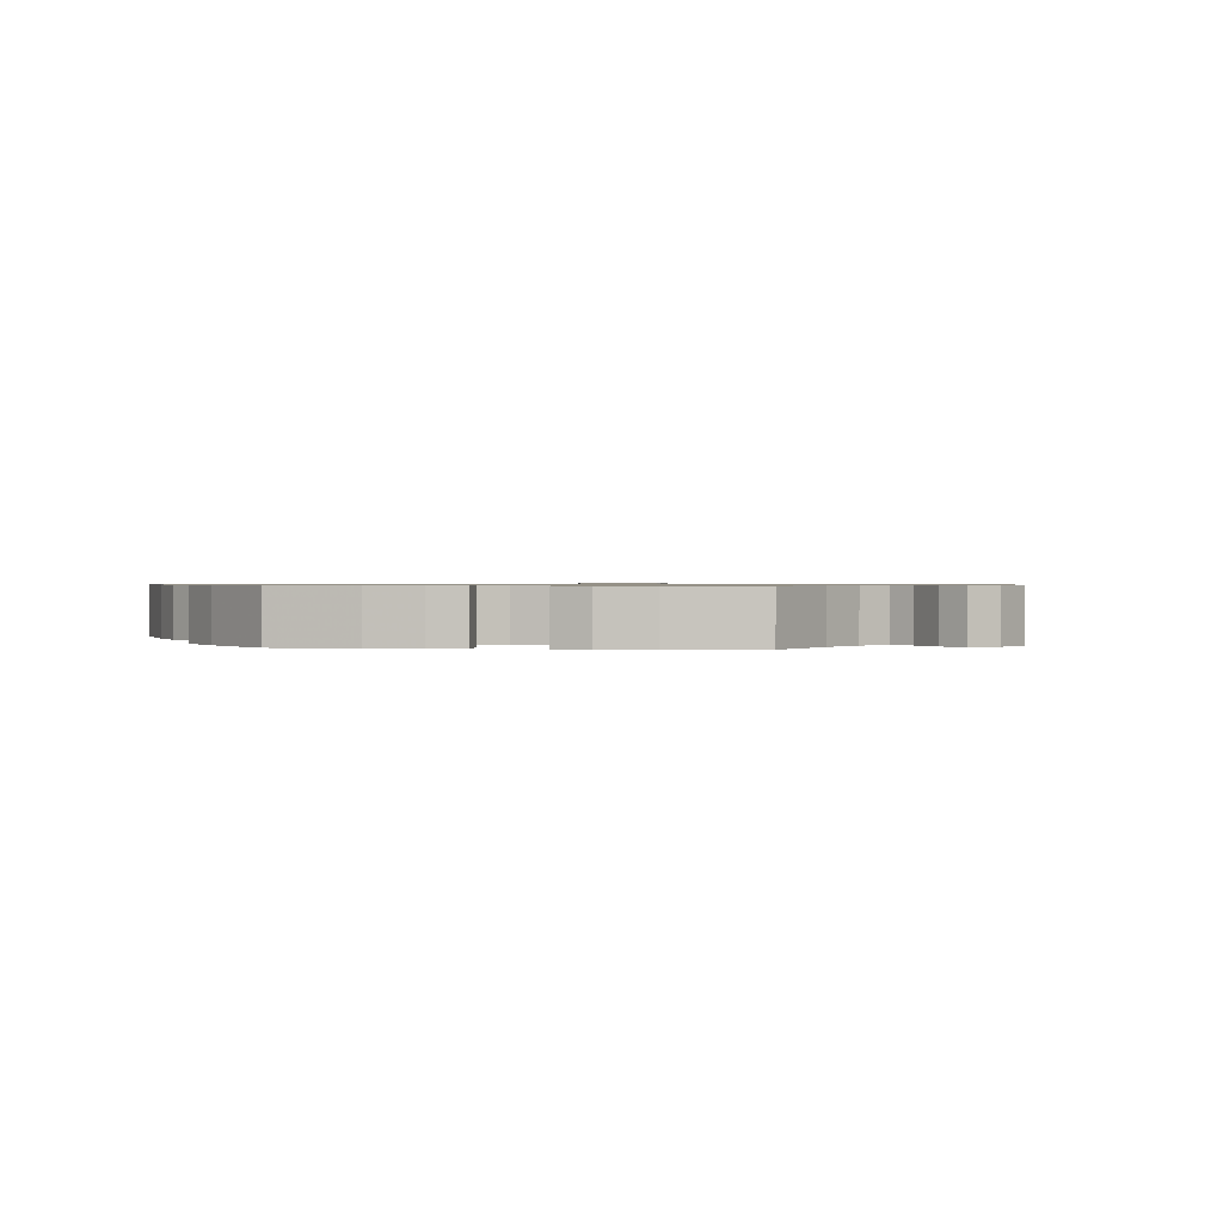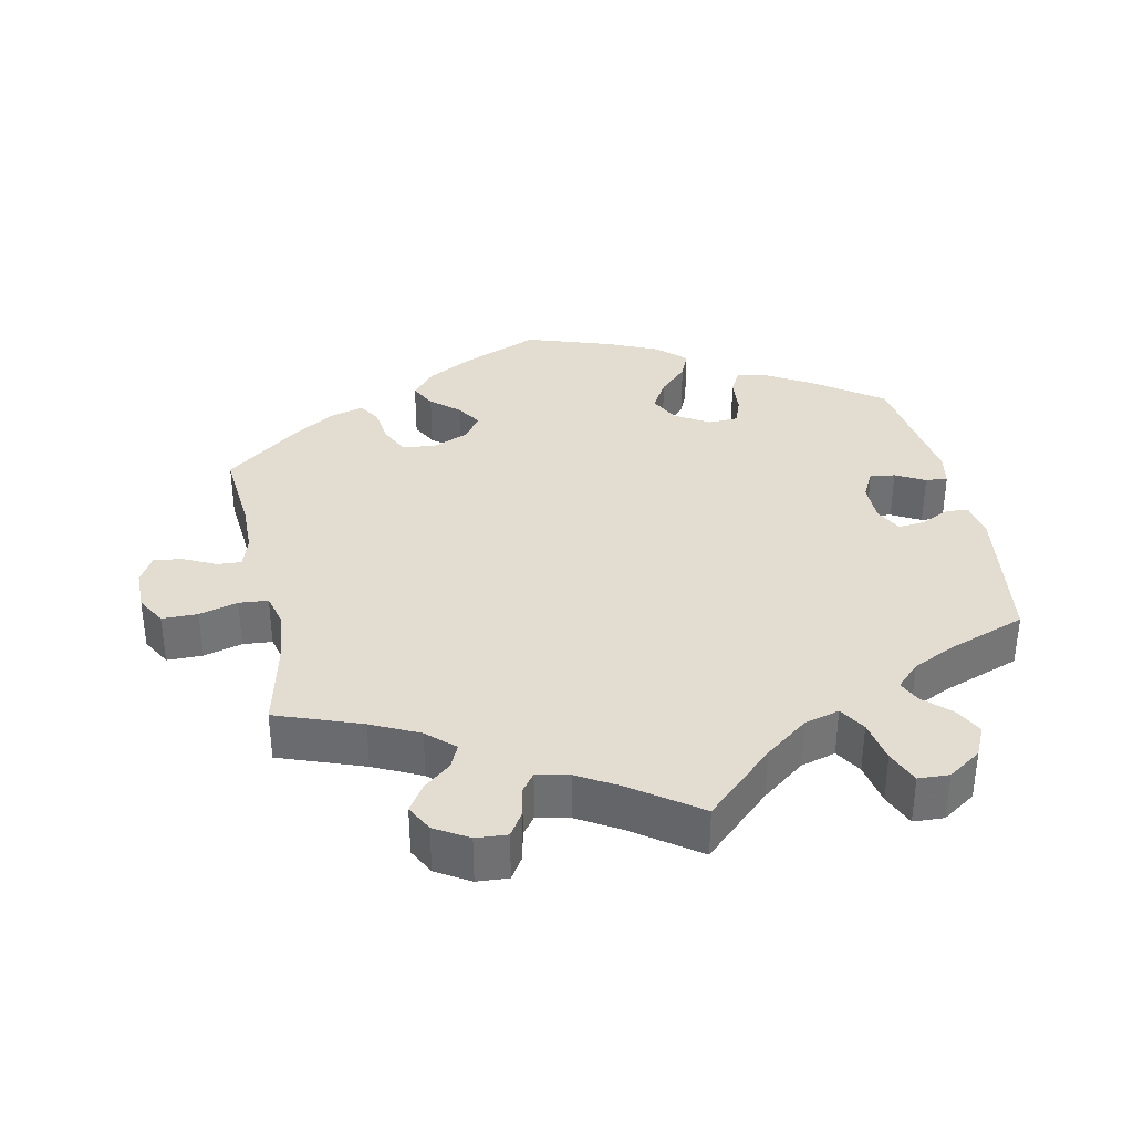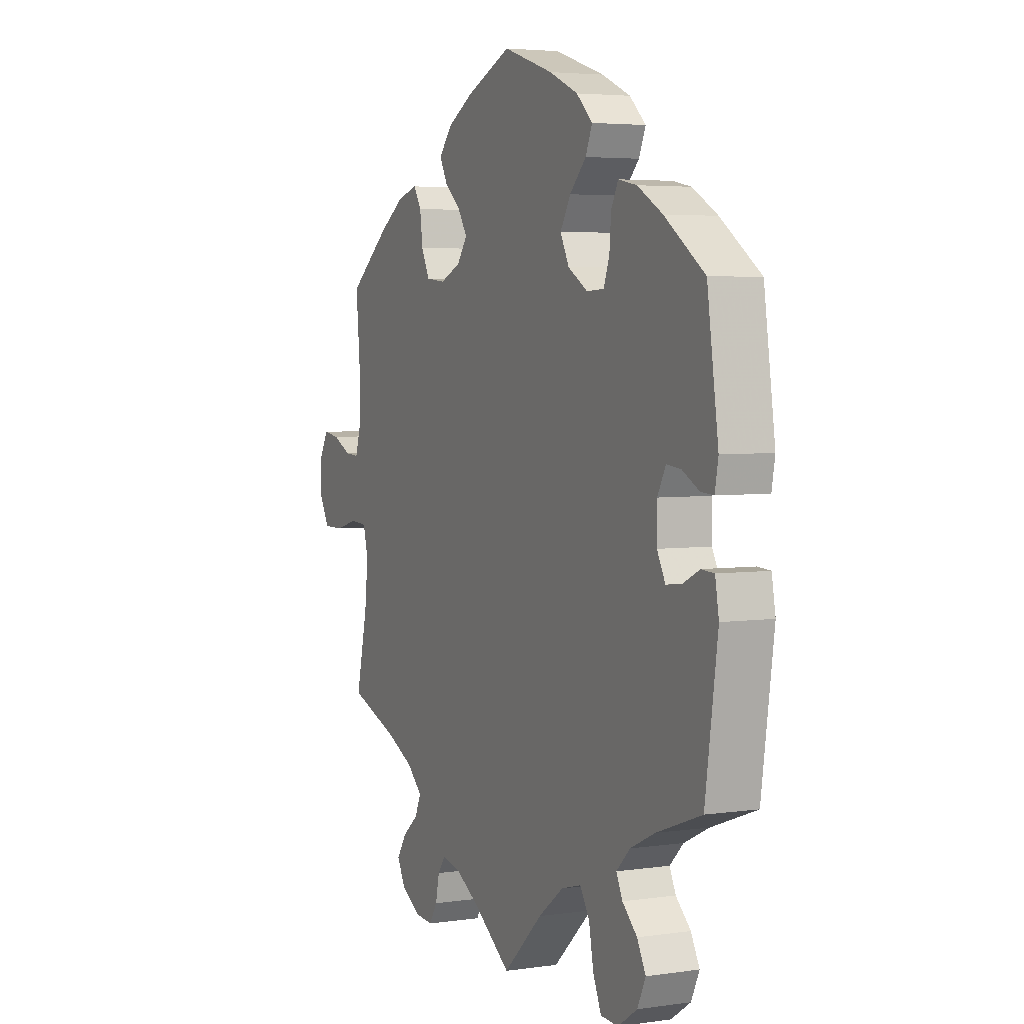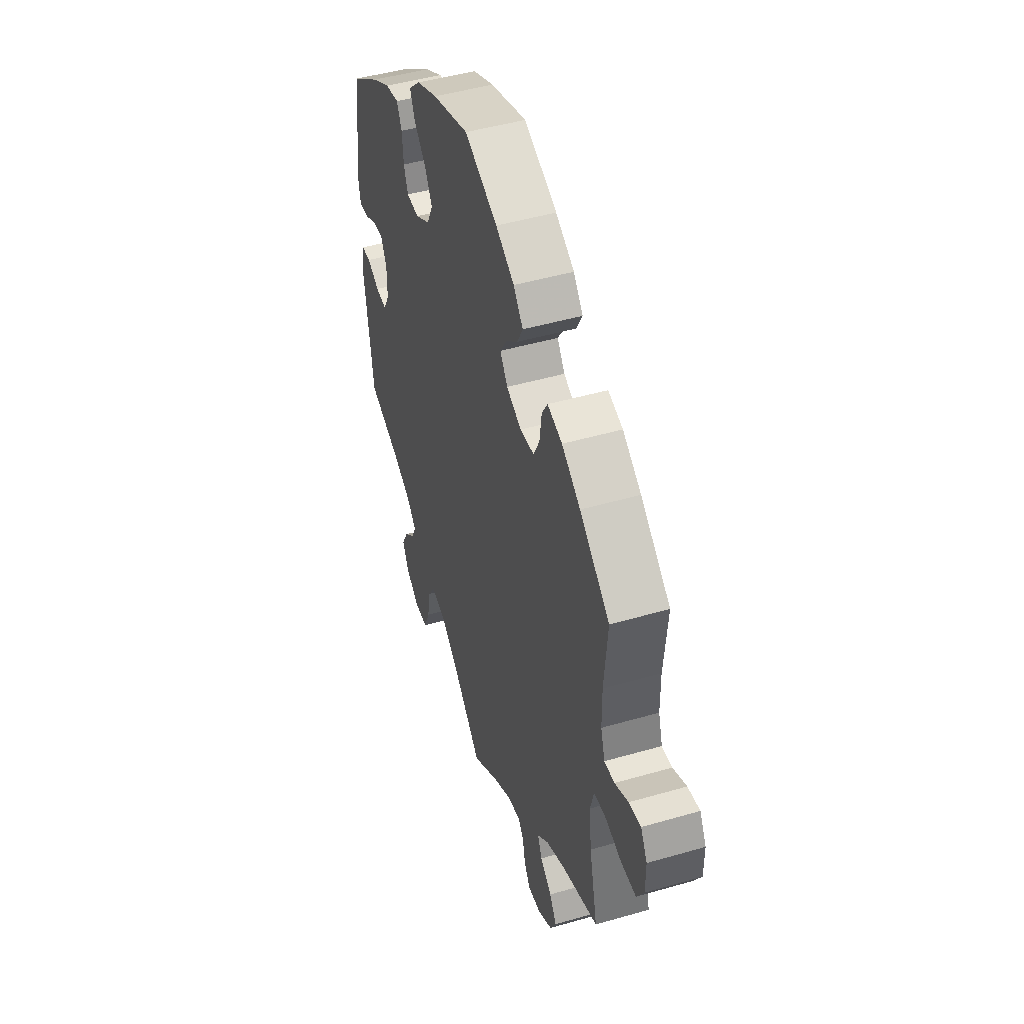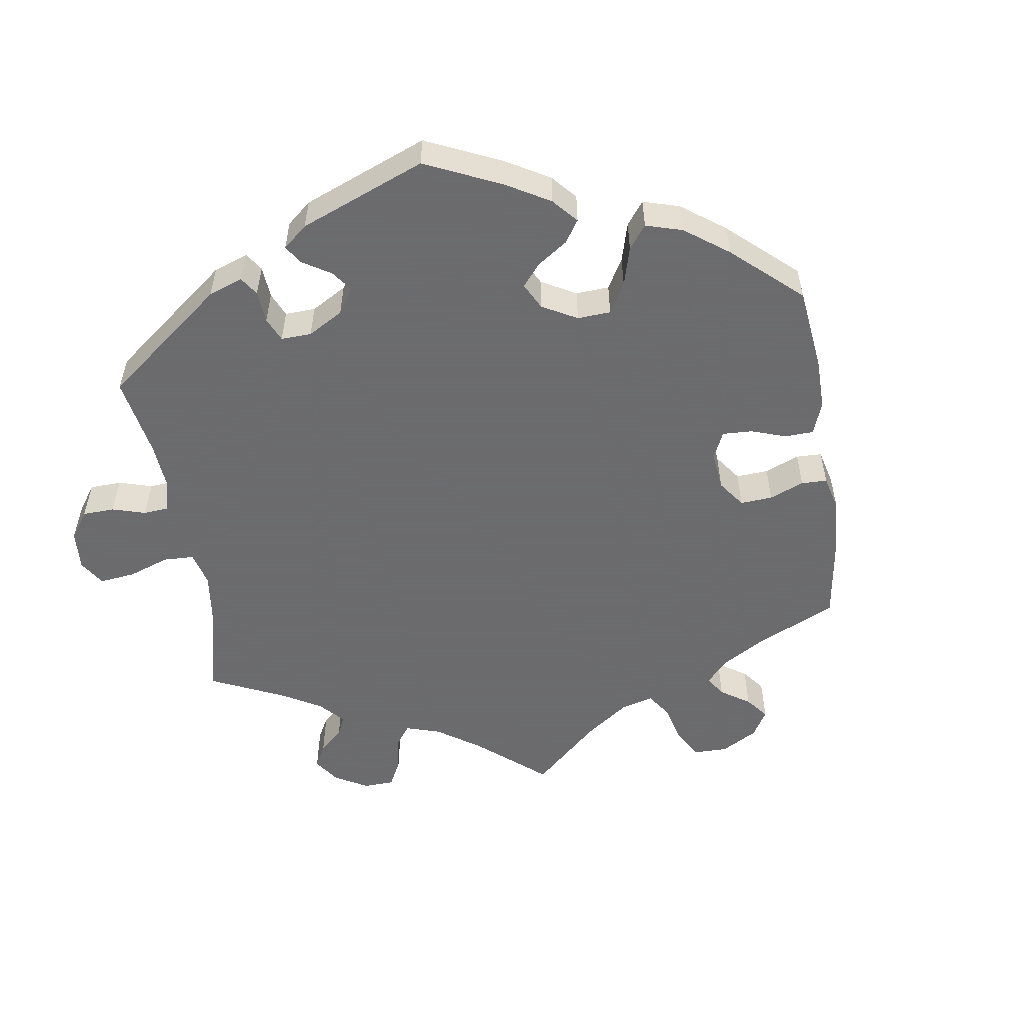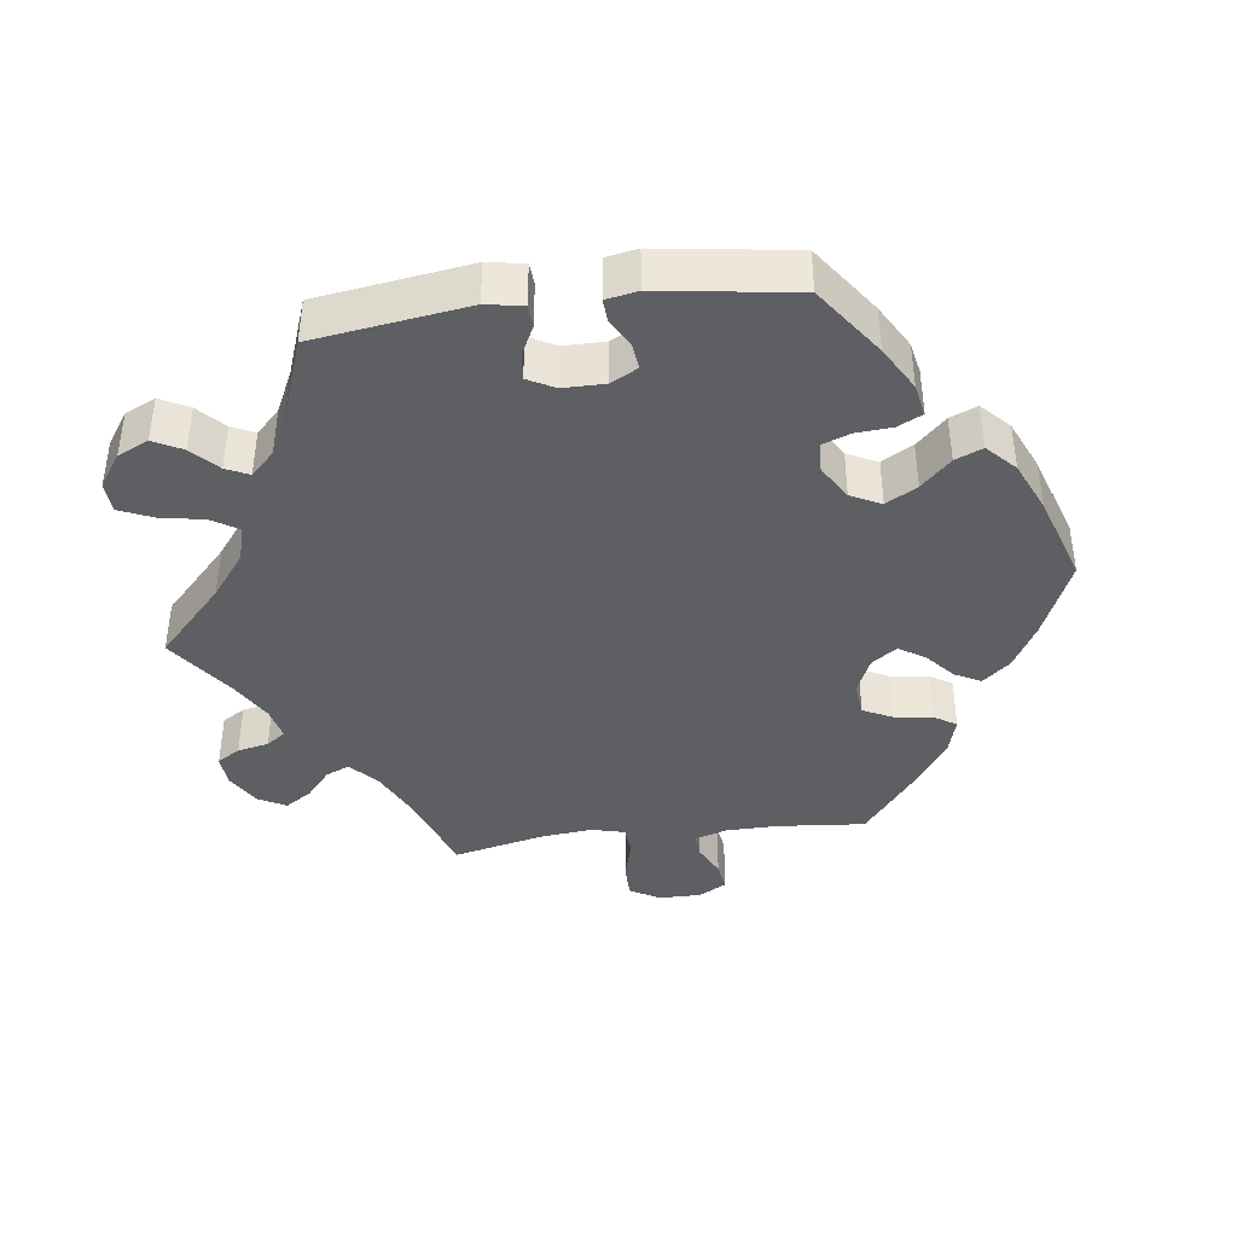
<metadata>
{"format":"obj","ext":"obj","renderer":"f3d","projection":"perspective","resolution":1024,"background":"white","views":[{"elev":0.8,"azim":36.9,"up":"+Y"},{"elev":35.4,"azim":168.4,"up":"+Y"},{"elev":4.2,"azim":-115.3,"up":"+Z"},{"elev":47.3,"azim":71.9,"up":"+Z"},{"elev":-53.5,"azim":-51.2,"up":"+Y"},{"elev":-40.5,"azim":-82.6,"up":"+Y"}]}
</metadata>
<code>
v 0.49 0.07 0.167
v 0.491 0.07 0.097
v 0.505 0.07 0.052
v 0.539 0.07 0.054
v 0.584 0.07 0.076
v 0.624 0.07 0.082
v 0.646 0.07 0.043
v 0.646 0.07 -0.015
v 0.622 0.07 -0.057
v 0.572 0.07 -0.057
v 0.518 0.07 -0.042
v 0.477 0.07 -0.045
v 0.465 0.07 -0.092
v 0.473 0.07 -0.166
v 0.501 0.07 -0.289
v 0.382 0.07 -0.332
v 0.315 0.07 -0.364
v 0.277 0.07 -0.399
v 0.292 0.07 -0.432
v 0.33 0.07 -0.464
v 0.354 0.07 -0.501
v 0.334 0.07 -0.539
v 0.287 0.07 -0.567
v 0.243 0.07 -0.57
v 0.223 0.07 -0.538
v 0.214 0.07 -0.495
v 0.195 0.07 -0.469
v 0.15 0.07 -0.479
v 0.093 0.07 -0.512
v 0 0.07 -0.578
v -0.096 0.07 -0.487
v -0.157 0.07 -0.44
v -0.206 0.07 -0.426
v -0.229 0.07 -0.463
v -0.24 0.07 -0.523
v -0.26 0.07 -0.57
v -0.303 0.07 -0.572
v -0.35 0.07 -0.54
v -0.37 0.07 -0.497
v -0.349 0.07 -0.457
v -0.313 0.07 -0.423
v -0.298 0.07 -0.391
v -0.331 0.07 -0.358
v -0.391 0.07 -0.329
v -0.5 0.07 -0.289
v -0.53 0.07 -0.077
v -0.521 0.07 -0.026
v -0.49 0.07 -0.024
v -0.449 0.07 -0.044
v -0.412 0.07 -0.048
v -0.392 0.07 -0.01
v -0.392 0.07 0.047
v -0.412 0.07 0.085
v -0.447 0.07 0.081
v -0.488 0.07 0.059
v -0.519 0.07 0.057
v -0.527 0.07 0.101
v -0.5 0.07 0.289
v -0.403 0.07 0.358
v -0.342 0.07 0.393
v -0.297 0.07 0.402
v -0.28 0.07 0.368
v -0.276 0.07 0.317
v -0.262 0.07 0.279
v -0.22 0.07 0.277
v -0.172 0.07 0.306
v -0.151 0.07 0.348
v -0.176 0.07 0.391
v -0.216 0.07 0.432
v -0.232 0.07 0.47
v -0.193 0.07 0.507
v -0.123 0.07 0.538
v -0.001 0.07 0.578
v 0.109 0.07 0.531
v 0.171 0.07 0.496
v 0.203 0.07 0.458
v 0.184 0.07 0.422
v 0.145 0.07 0.388
v 0.122 0.07 0.352
v 0.147 0.07 0.317
v 0.197 0.07 0.295
v 0.244 0.07 0.3
v 0.264 0.07 0.341
v 0.271 0.07 0.393
v 0.29 0.07 0.424
v 0.339 0.07 0.41
v 0.401 0.07 0.369
v 0.501 0.07 0.29
v 0.49 0 0.167
v 0.491 0 0.097
v 0.505 0 0.052
v 0.539 0 0.054
v 0.584 0 0.076
v 0.624 0 0.082
v 0.646 0 0.043
v 0.646 0 -0.015
v 0.622 0 -0.057
v 0.572 0 -0.057
v 0.518 0 -0.042
v 0.477 0 -0.045
v 0.465 0 -0.092
v 0.473 0 -0.166
v 0.501 0 -0.289
v 0.382 0 -0.332
v 0.315 0 -0.364
v 0.277 0 -0.399
v 0.292 0 -0.432
v 0.33 0 -0.464
v 0.354 0 -0.501
v 0.334 0 -0.539
v 0.287 0 -0.567
v 0.243 0 -0.57
v 0.223 0 -0.538
v 0.214 0 -0.495
v 0.195 0 -0.469
v 0.15 0 -0.479
v 0.093 0 -0.512
v 0 0 -0.578
v -0.096 0 -0.487
v -0.157 0 -0.44
v -0.206 0 -0.426
v -0.229 0 -0.463
v -0.24 0 -0.523
v -0.26 0 -0.57
v -0.303 0 -0.572
v -0.35 0 -0.54
v -0.37 0 -0.497
v -0.349 0 -0.457
v -0.313 0 -0.423
v -0.298 0 -0.391
v -0.331 0 -0.358
v -0.391 0 -0.329
v -0.5 0 -0.289
v -0.53 0 -0.077
v -0.521 0 -0.026
v -0.49 0 -0.024
v -0.449 0 -0.044
v -0.412 0 -0.048
v -0.392 0 -0.01
v -0.392 0 0.047
v -0.412 0 0.085
v -0.447 0 0.081
v -0.488 0 0.059
v -0.519 0 0.057
v -0.527 0 0.101
v -0.5 0 0.289
v -0.403 0 0.358
v -0.342 0 0.393
v -0.297 0 0.402
v -0.28 0 0.368
v -0.276 0 0.317
v -0.262 0 0.279
v -0.22 0 0.277
v -0.172 0 0.306
v -0.151 0 0.348
v -0.176 0 0.391
v -0.216 0 0.432
v -0.232 0 0.47
v -0.193 0 0.507
v -0.123 0 0.538
v -0.001 0 0.578
v 0.109 0 0.531
v 0.171 0 0.496
v 0.203 0 0.458
v 0.184 0 0.422
v 0.145 0 0.388
v 0.122 0 0.352
v 0.147 0 0.317
v 0.197 0 0.295
v 0.244 0 0.3
v 0.264 0 0.341
v 0.271 0 0.393
v 0.29 0 0.424
v 0.339 0 0.41
v 0.401 0 0.369
v 0.501 0 0.29
f 87 88 1
f 86 87 1 2
f 83 84 85 86
f 82 83 86 2
f 81 82 2 3
f 80 81 3
f 75 76 77 78
f 75 78 79
f 74 75 79
f 73 74 79
f 72 73 79
f 71 72 79 80
f 68 69 70 71
f 67 68 71 80
f 60 61 62 63
f 60 63 64
f 59 60 64
f 58 59 64
f 57 58 64 65
f 54 55 56 57
f 53 54 57 65
f 46 47 48 49
f 44 45 46 49
f 43 44 49 50
f 42 43 50 51
f 38 39 40 41
f 38 41 42
f 37 38 42
f 34 35 36 37
f 33 34 37 42
f 32 33 42 51
f 29 30 31
f 28 29 31 32
f 27 28 32 51
f 23 24 25 26
f 23 26 27
f 22 23 27
f 19 20 21 22
f 18 19 22 27
f 17 18 27 51
f 14 15 16
f 13 14 16 17
f 12 13 17 51
f 8 9 10 11
f 4 5 6 7
f 3 4 7 8
f 66 67 80 3
f 52 53 65 66
f 12 51 52 66
f 11 12 66
f 3 8 11 66
f 89 176 175
f 90 89 175 174
f 174 173 172 171
f 90 174 171 170
f 91 90 170 169
f 91 169 168
f 166 165 164 163
f 167 166 163
f 167 163 162
f 167 162 161
f 167 161 160
f 168 167 160 159
f 159 158 157 156
f 168 159 156 155
f 151 150 149 148
f 152 151 148
f 152 148 147
f 152 147 146
f 153 152 146 145
f 145 144 143 142
f 153 145 142 141
f 137 136 135 134
f 137 134 133 132
f 138 137 132 131
f 139 138 131 130
f 129 128 127 126
f 130 129 126
f 130 126 125
f 125 124 123 122
f 130 125 122 121
f 139 130 121 120
f 119 118 117
f 120 119 117 116
f 139 120 116 115
f 114 113 112 111
f 115 114 111
f 115 111 110
f 110 109 108 107
f 115 110 107 106
f 139 115 106 105
f 104 103 102
f 105 104 102 101
f 139 105 101 100
f 99 98 97 96
f 95 94 93 92
f 96 95 92 91
f 91 168 155 154
f 154 153 141 140
f 154 140 139 100
f 154 100 99
f 154 99 96 91
f 1 89 90 2
f 2 90 91 3
f 3 91 92 4
f 4 92 93 5
f 5 93 94 6
f 6 94 95 7
f 7 95 96 8
f 8 96 97 9
f 9 97 98 10
f 10 98 99 11
f 11 99 100 12
f 12 100 101 13
f 13 101 102 14
f 14 102 103 15
f 15 103 104 16
f 16 104 105 17
f 17 105 106 18
f 18 106 107 19
f 19 107 108 20
f 20 108 109 21
f 21 109 110 22
f 22 110 111 23
f 23 111 112 24
f 24 112 113 25
f 25 113 114 26
f 26 114 115 27
f 27 115 116 28
f 28 116 117 29
f 29 117 118 30
f 30 118 119 31
f 31 119 120 32
f 32 120 121 33
f 33 121 122 34
f 34 122 123 35
f 35 123 124 36
f 36 124 125 37
f 37 125 126 38
f 38 126 127 39
f 39 127 128 40
f 40 128 129 41
f 41 129 130 42
f 42 130 131 43
f 43 131 132 44
f 44 132 133 45
f 45 133 134 46
f 46 134 135 47
f 47 135 136 48
f 48 136 137 49
f 49 137 138 50
f 50 138 139 51
f 51 139 140 52
f 52 140 141 53
f 53 141 142 54
f 54 142 143 55
f 55 143 144 56
f 56 144 145 57
f 57 145 146 58
f 58 146 147 59
f 59 147 148 60
f 60 148 149 61
f 61 149 150 62
f 62 150 151 63
f 63 151 152 64
f 64 152 153 65
f 65 153 154 66
f 66 154 155 67
f 67 155 156 68
f 68 156 157 69
f 69 157 158 70
f 70 158 159 71
f 71 159 160 72
f 72 160 161 73
f 73 161 162 74
f 74 162 163 75
f 75 163 164 76
f 76 164 165 77
f 77 165 166 78
f 78 166 167 79
f 79 167 168 80
f 80 168 169 81
f 81 169 170 82
f 82 170 171 83
f 83 171 172 84
f 84 172 173 85
f 85 173 174 86
f 86 174 175 87
f 87 175 176 88
f 88 176 89 1

</code>
